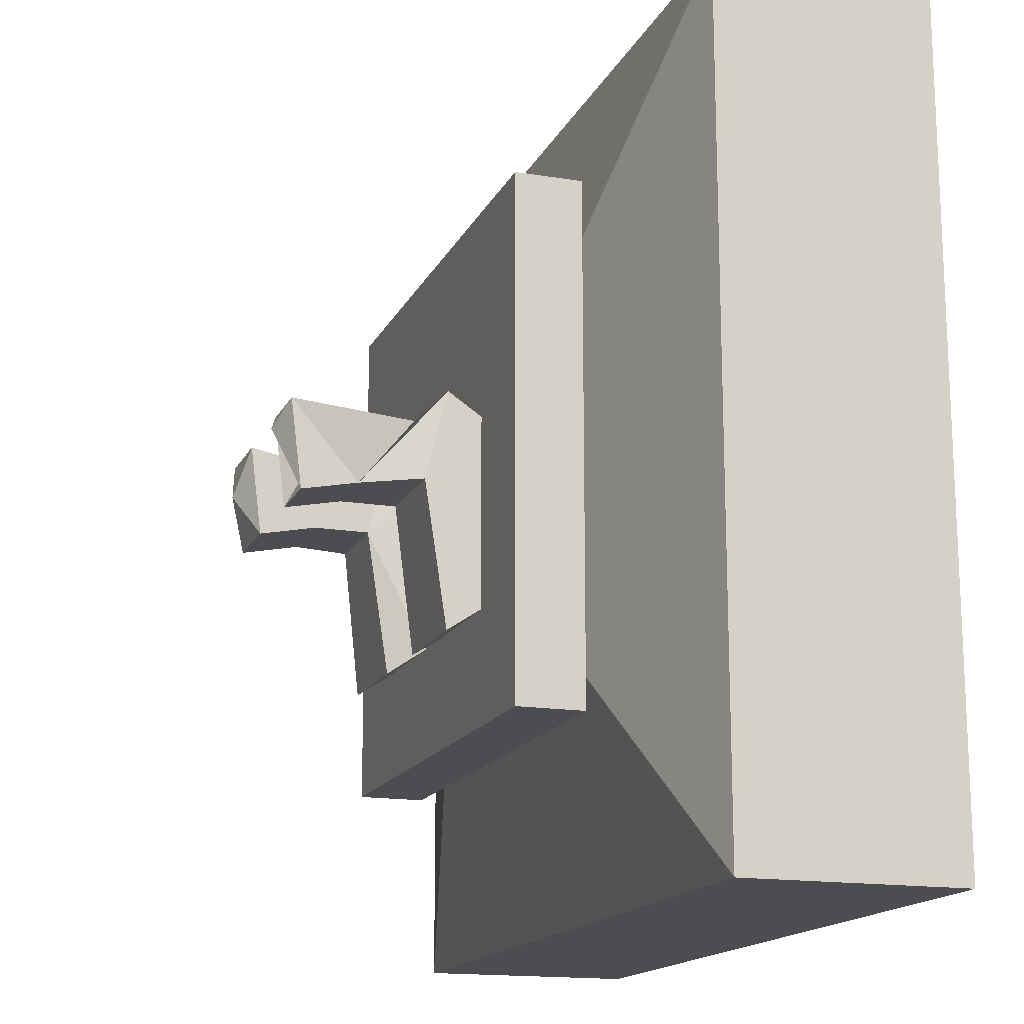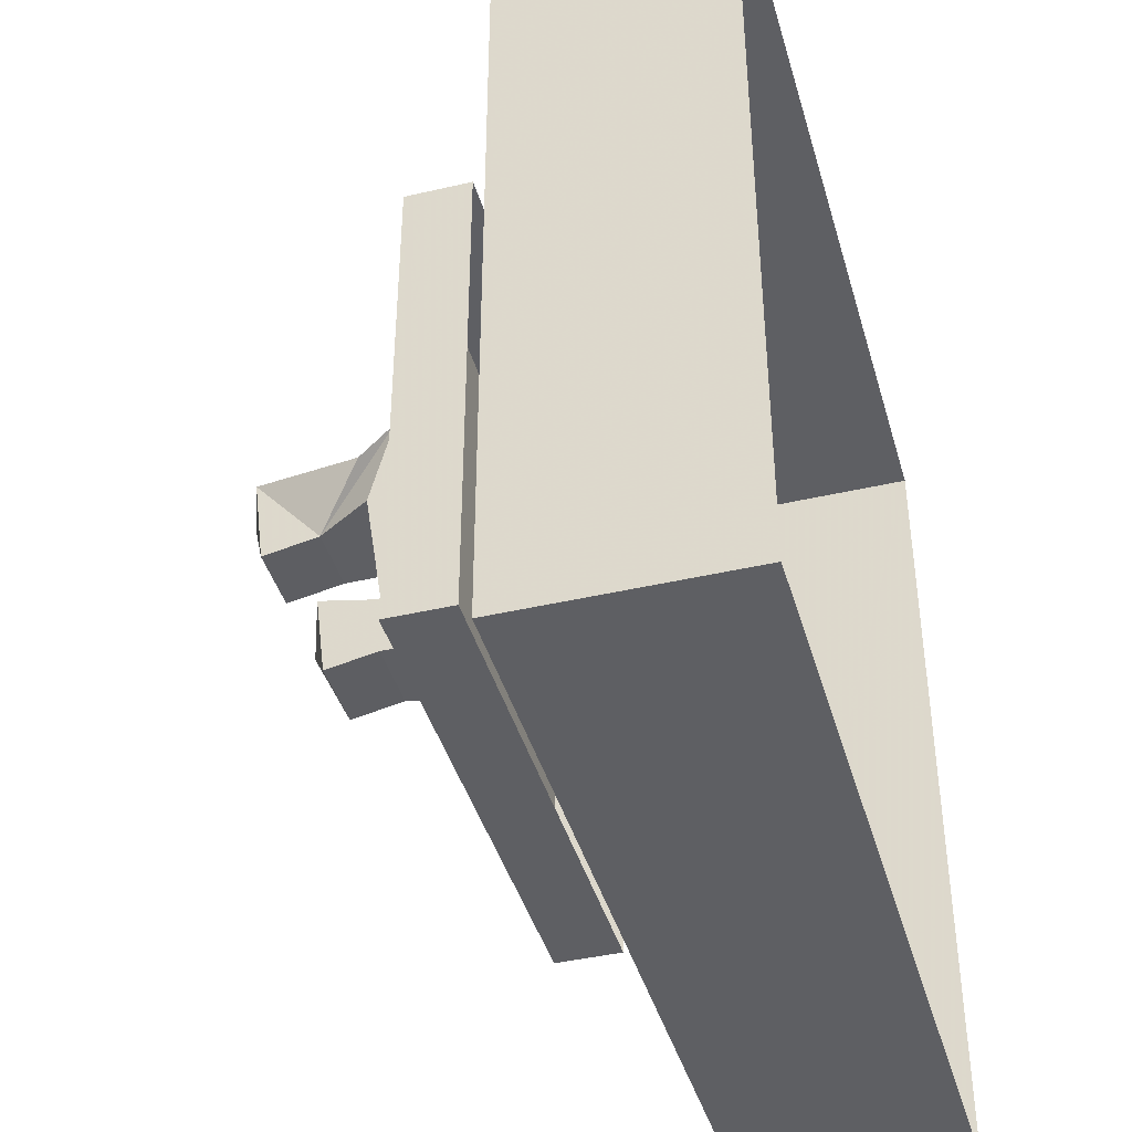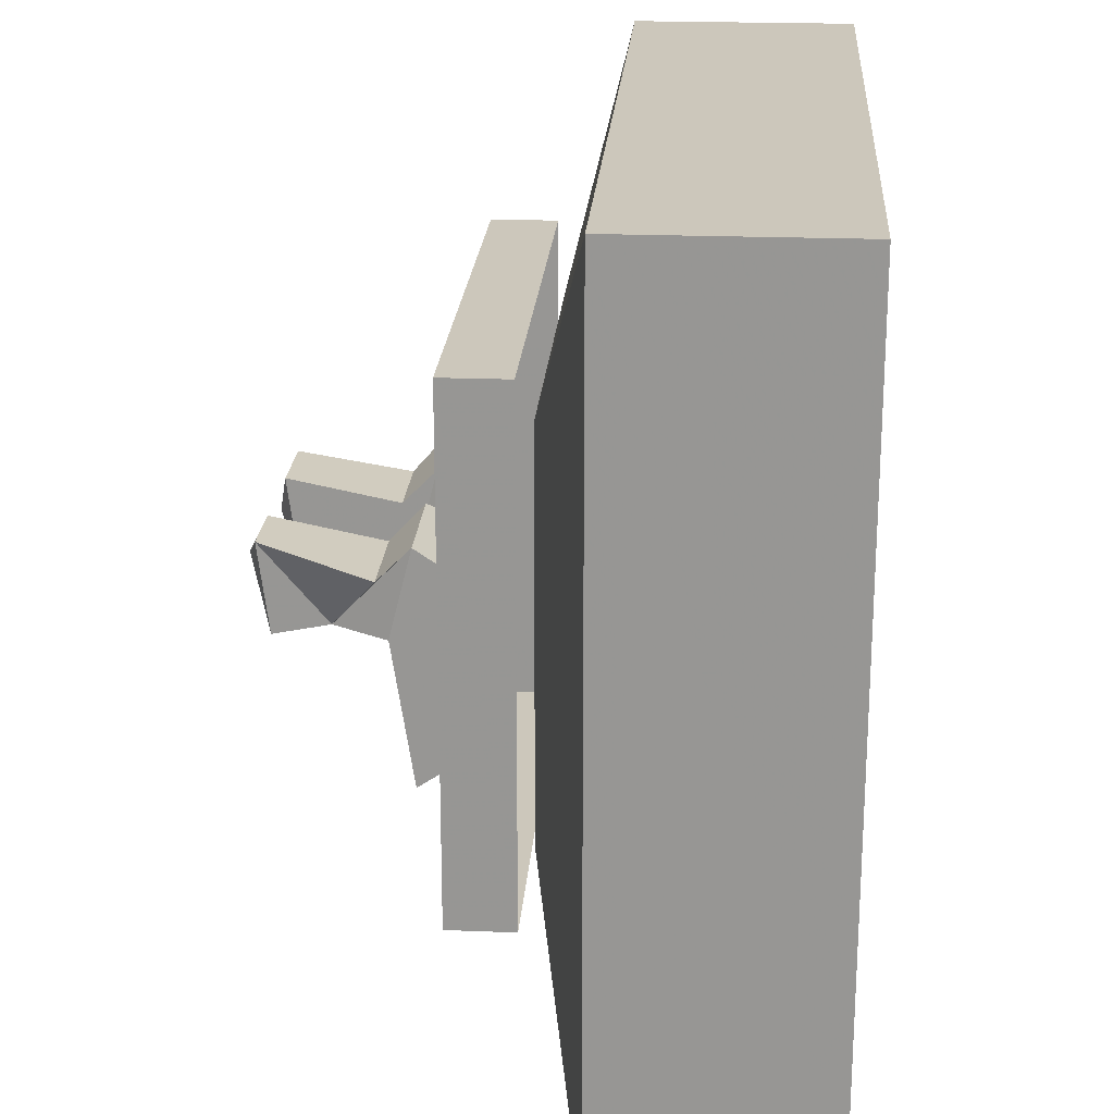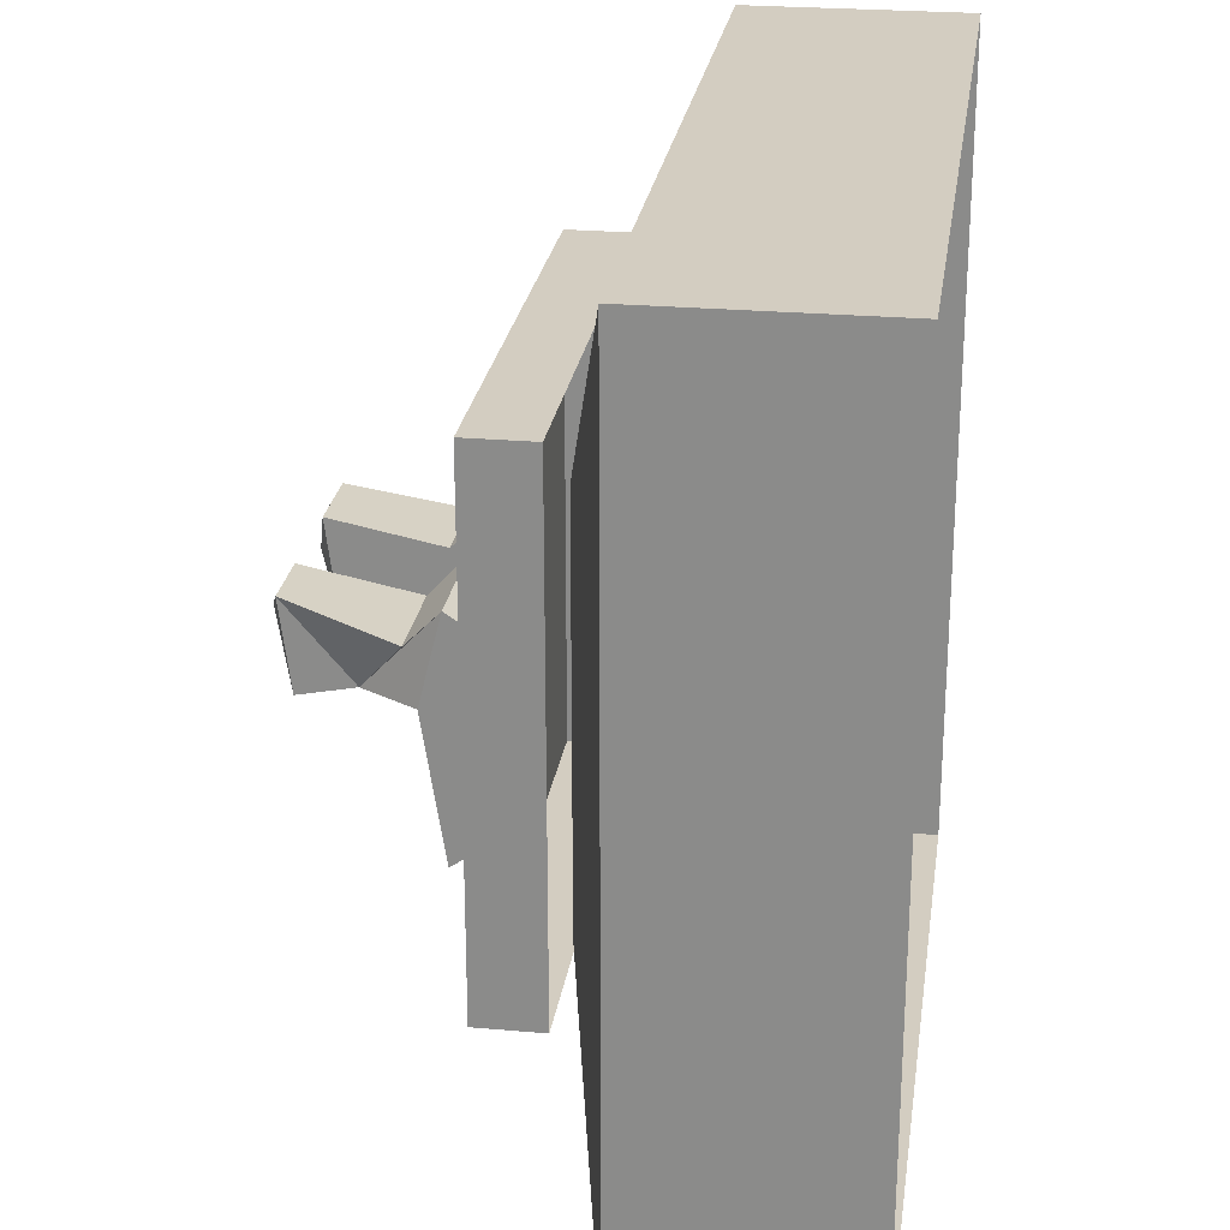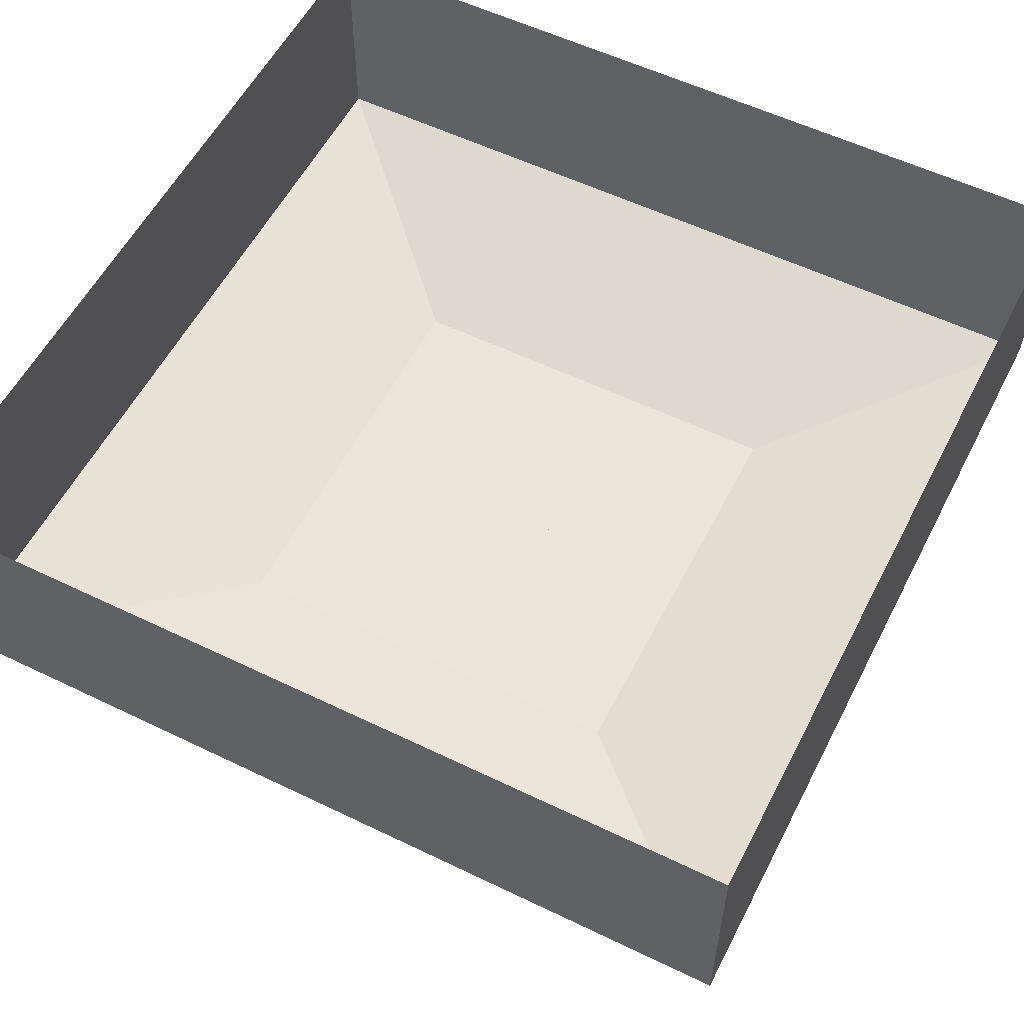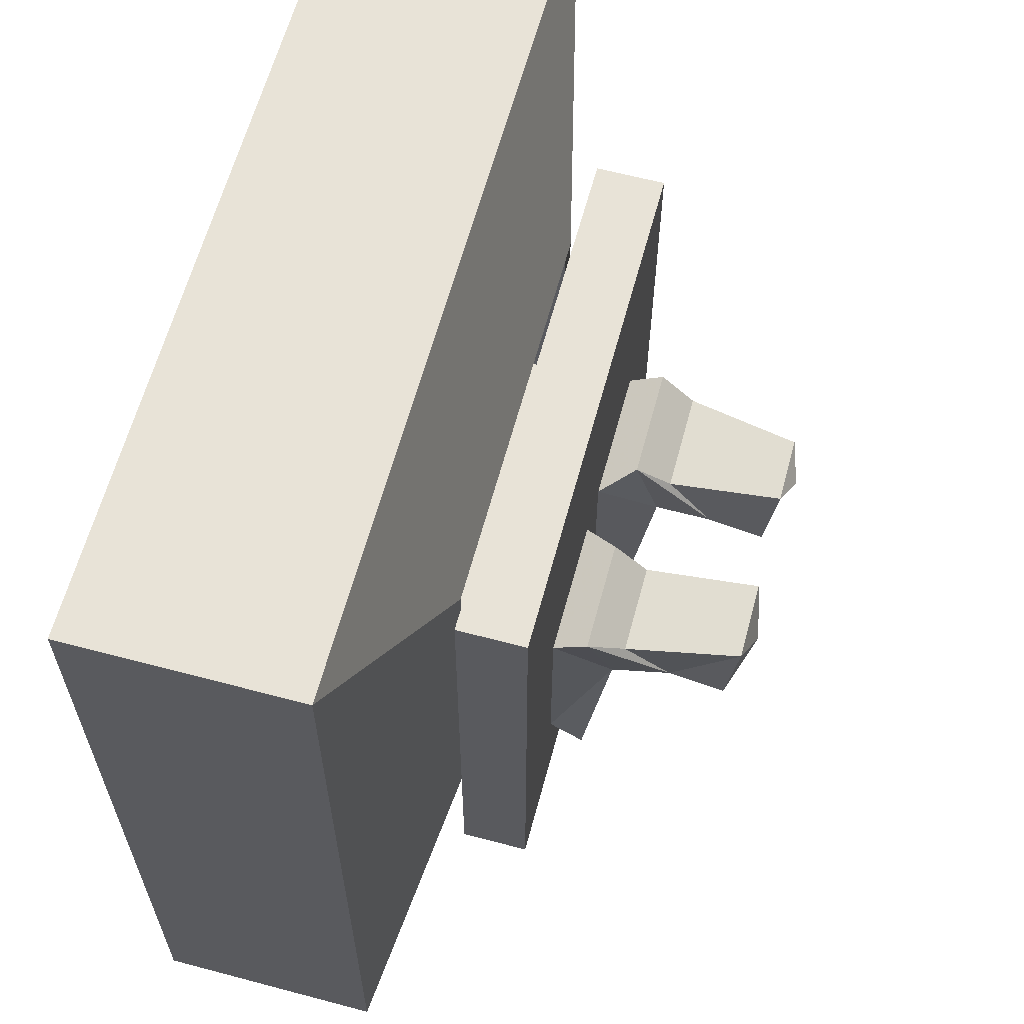
<metadata>
{"format":"obj","ext":"obj","renderer":"f3d","projection":"perspective","resolution":1024,"background":"white","views":[{"elev":-16.0,"azim":71.3,"up":"+Z"},{"elev":-41.6,"azim":105.7,"up":"+Z"},{"elev":21.6,"azim":94.0,"up":"+Z"},{"elev":24.8,"azim":98.2,"up":"+Z"},{"elev":56.2,"azim":26.9,"up":"+Y"},{"elev":62.3,"azim":-74.9,"up":"+Z"}]}
</metadata>
<code>
v 0.1094 -0.2734 0.04688
v 0.1094 -0.2969 0.02344
v 0.08594 -0.3281 -0.01562
v 0.1094 -0.2891 -0.01562
v 0.1094 -0.25 0.03125
v 0.03125 -0.2734 0.04688
v 0.03906 -0.2969 0.02344
v 0.08594 -0.375 0.03906
v 0.08594 -0.3672 -0.02344
v 0.03906 -0.3672 -0.02344
v 0.03906 -0.3281 -0.01562
v 0.03906 -0.2891 -0.01562
v 0.1094 -0.2734 -0.1172
v 0.1094 -0.25 -0.1016
v 0.01562 -0.25 -0.1016
v 0.01562 -0.25 0.03125
v 0.03906 -0.375 0.03906
v 0.0625 -0.3828 0.02344
v 0.05469 -0.3516 0.007812
v 0.03125 -0.2734 -0.1172
v -0.08594 -0.3281 -0.01562
v -0.09375 -0.2969 0.02344
v -0.1094 -0.2734 0.04688
v -0.09375 -0.2891 -0.01562
v -0.03125 -0.3281 -0.01562
v -0.03125 -0.3672 -0.02344
v -0.08594 -0.3672 -0.02344
v -0.08594 -0.375 0.03906
v -0.03125 -0.2969 0.02344
v -0.03125 -0.2734 0.04688
v -0.1094 -0.25 0.03125
v -0.1094 -0.25 -0.1016
v -0.1094 -0.2734 -0.1172
v -0.03125 -0.2891 -0.01562
v -0.03125 -0.375 0.03906
v -0.05469 -0.3828 0.007812
v -0.01562 -0.25 -0.1016
v -0.01562 -0.25 0.03125
v -0.03125 -0.2734 -0.1172
v 0.1797 -0.25 0.1797
v -0.1797 -0.25 0.1797
v -0.1797 -0.25 -0.1797
v 0.1797 -0.25 -0.1797
v 0.1797 -0.2031 -0.1797
v 0.1797 -0.2031 0.1797
v -0.1797 -0.2031 0.1797
v -0.1797 -0.2031 -0.1797
v -0.1406 -0.1953 0.1406
v 0.1406 -0.1953 0.1406
v 0.2969 -0.1562 0.2969
v -0.2969 -0.1562 0.2969
v -0.1406 -0.1953 -0.1406
v -0.2969 -0.1562 -0.2969
v 0.1406 -0.1953 -0.1406
v 0.2969 -0.1562 -0.2969
v 0.2969 0 -0.2969
v 0.2969 0 0.2969
v -0.2969 0 0.2969
v -0.2969 0 -0.2969
f 1 2 3
f 1 3 4
f 1 4 5
f 1 5 6
f 1 6 7
f 1 7 2
f 2 7 8
f 2 8 3
f 3 8 9
f 3 9 10
f 3 10 11
f 3 11 4
f 4 11 12
f 4 12 13
f 4 13 14
f 4 14 5
f 5 14 15
f 5 15 16
f 5 16 6
f 6 16 12
f 6 12 11
f 6 11 7
f 7 11 17
f 7 17 8
f 10 17 11
f 16 15 12
f 12 15 20
f 12 20 13
f 13 20 14
f 14 20 15
f 21 22 23
f 21 23 24
f 21 24 25
f 21 25 26
f 21 26 27
f 21 27 28
f 21 28 22
f 22 28 29
f 22 29 23
f 23 29 30
f 23 30 31
f 23 31 24
f 24 31 32
f 24 32 33
f 24 33 34
f 24 34 25
f 25 34 30
f 25 30 29
f 25 29 35
f 25 35 26
f 28 35 29
f 34 37 38
f 34 38 30
f 30 38 31
f 31 38 32
f 32 38 37
f 32 37 39
f 32 39 33
f 33 39 34
f 34 39 37
f 48 49 50
f 48 50 51
f 48 51 52
f 52 51 53
f 52 53 54
f 54 53 55
f 54 55 49
f 49 55 50
f 8 17 18
f 26 35 36
f 26 36 27
f 17 19 18
f 8 18 9
f 9 18 19
f 9 19 10
f 10 19 17
f 27 36 28
f 28 36 35
f 17 8 18
f 40 41 42
f 40 42 43
f 40 43 44
f 40 44 45
f 40 45 41
f 41 45 46
f 41 46 42
f 42 46 47
f 42 47 43
f 43 47 44
f 50 55 56
f 50 56 57
f 50 57 51
f 51 57 58
f 51 58 53
f 53 58 59
f 53 59 55
f 55 59 56

</code>
